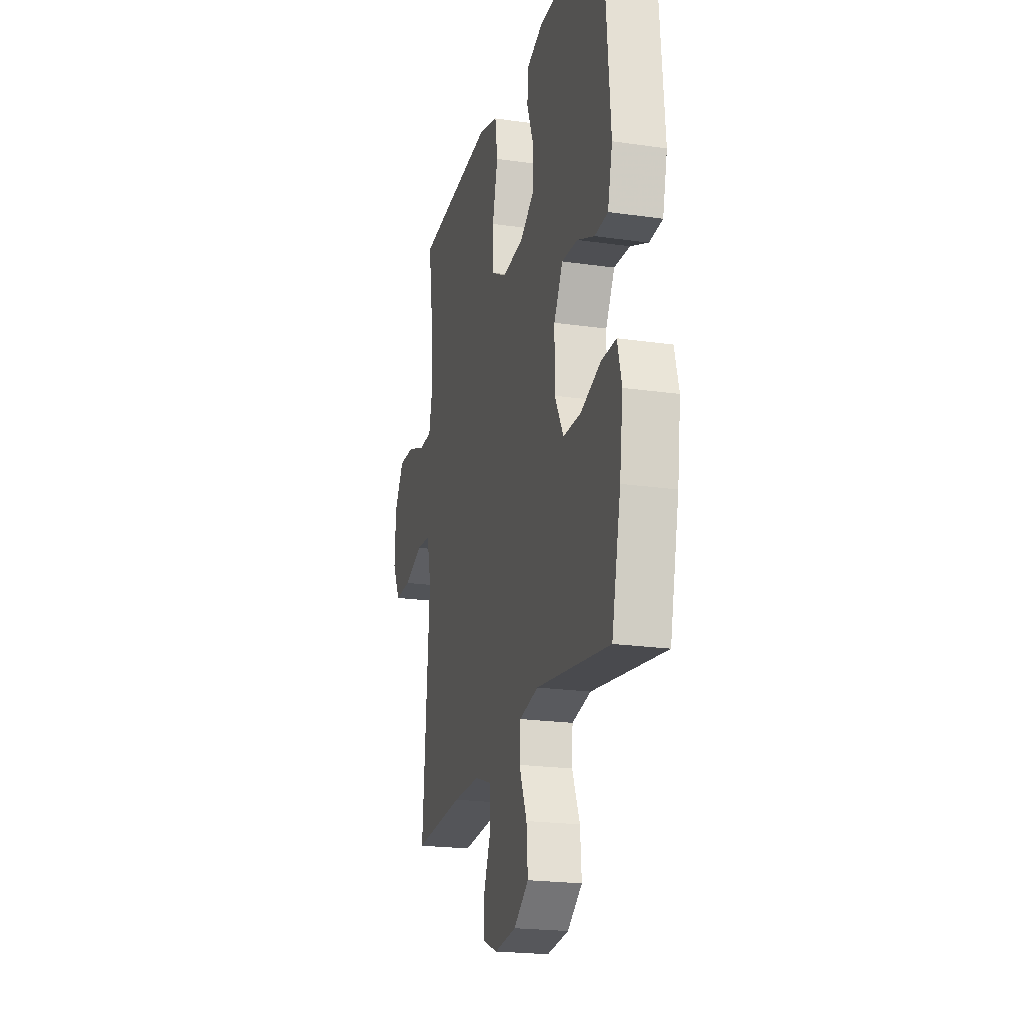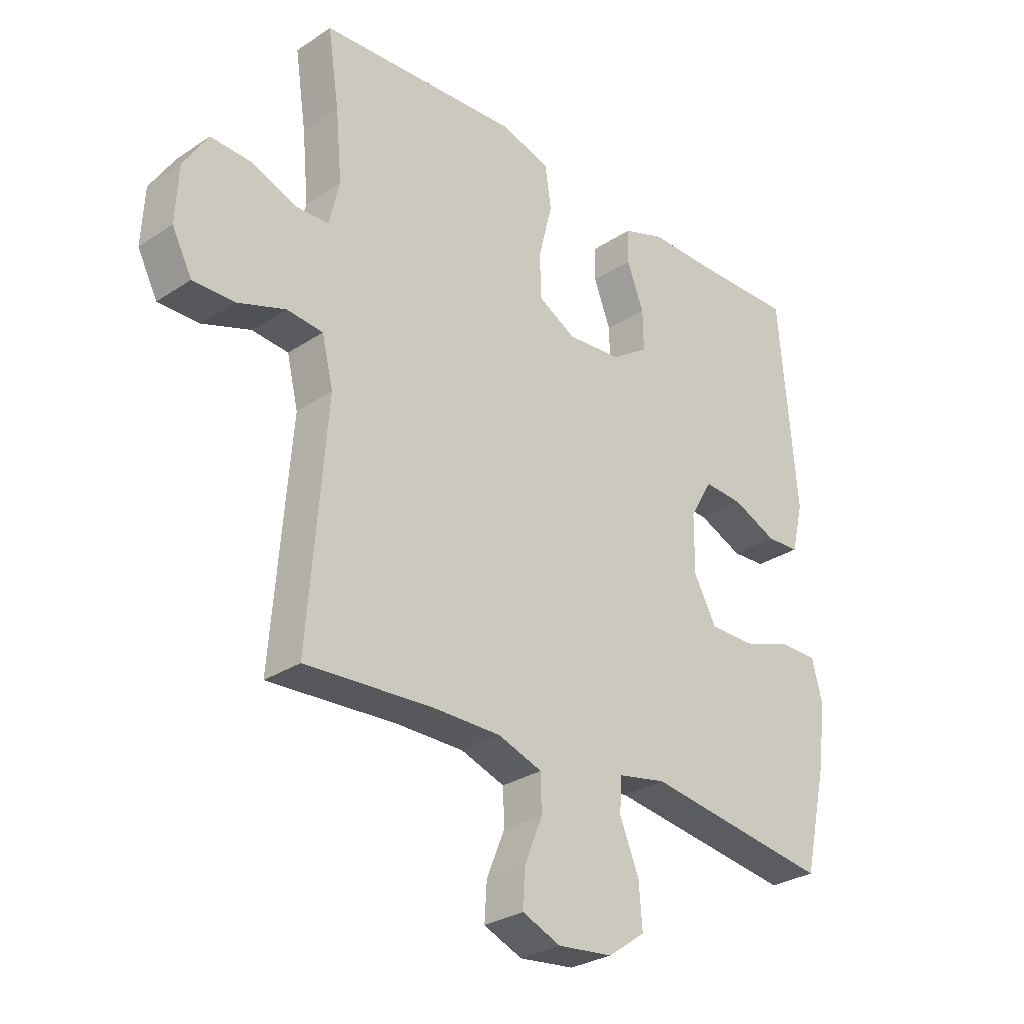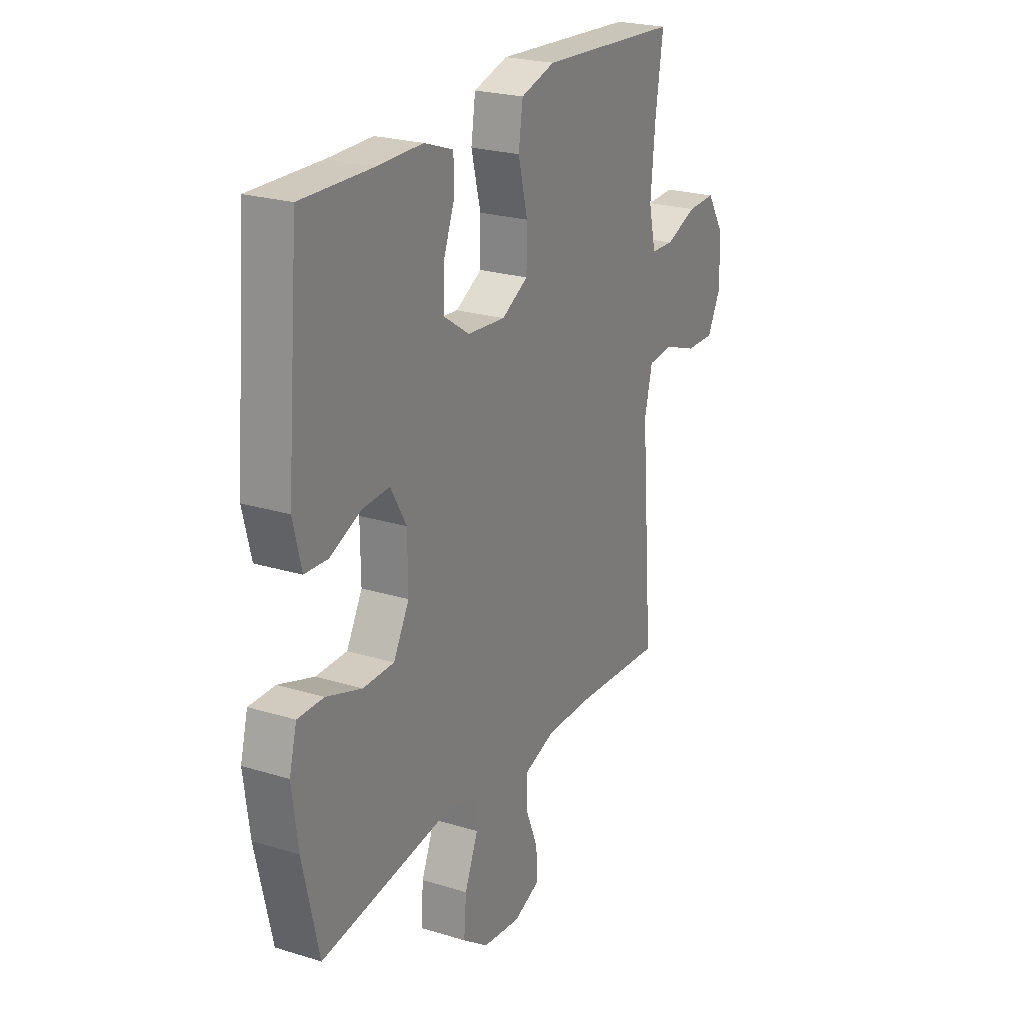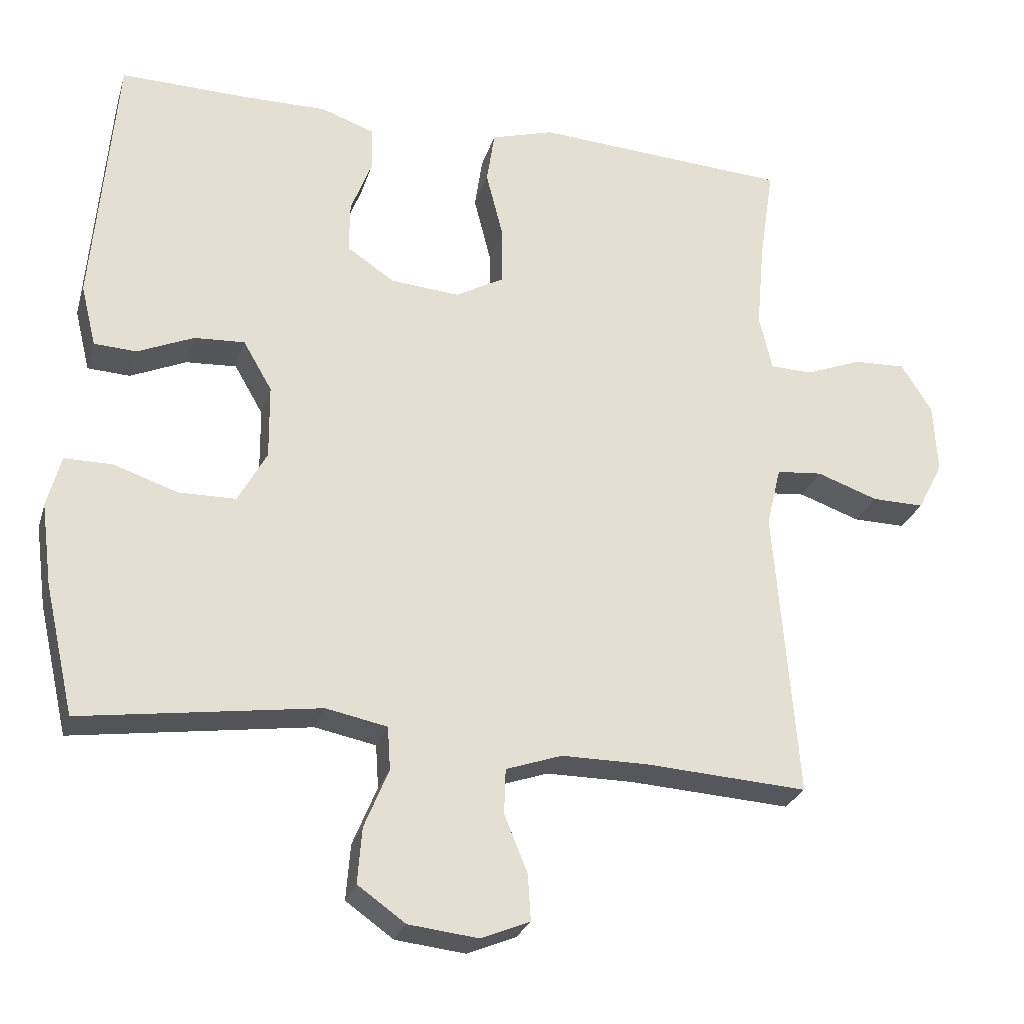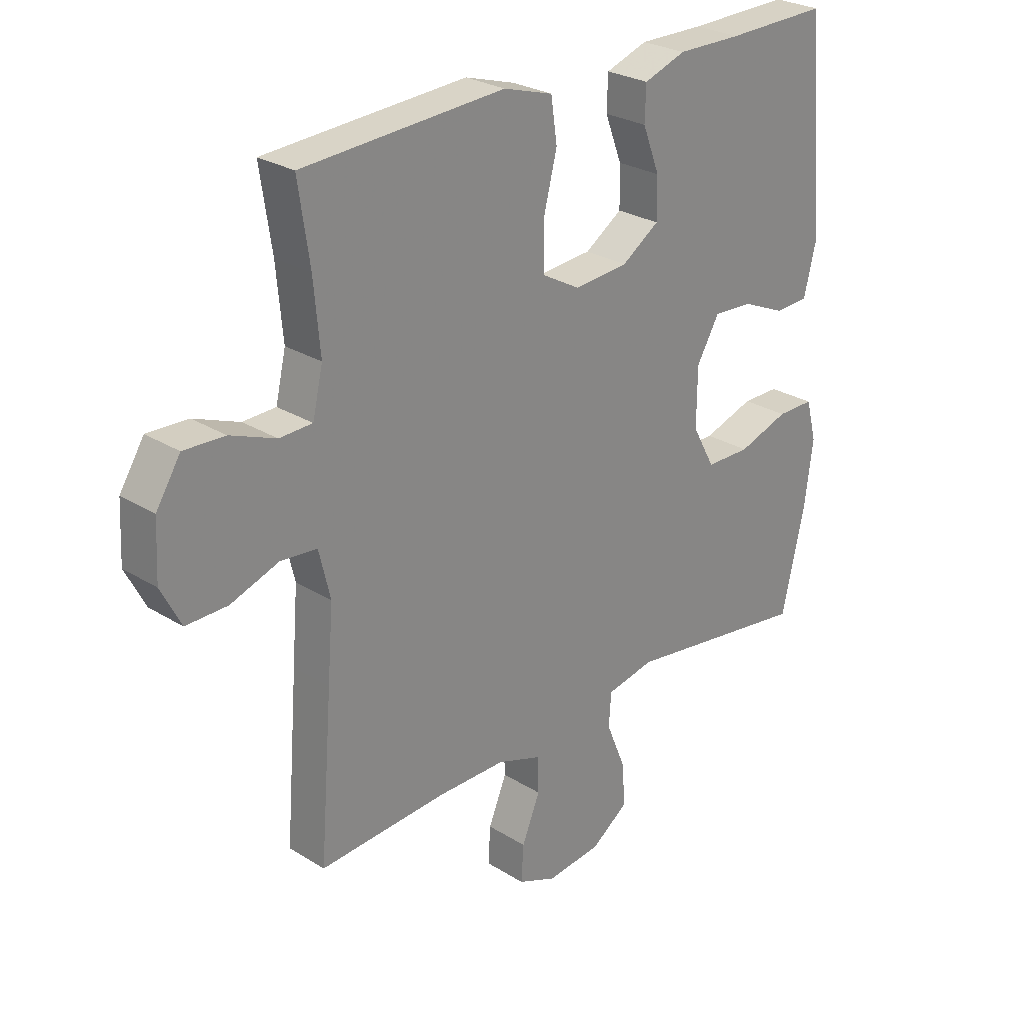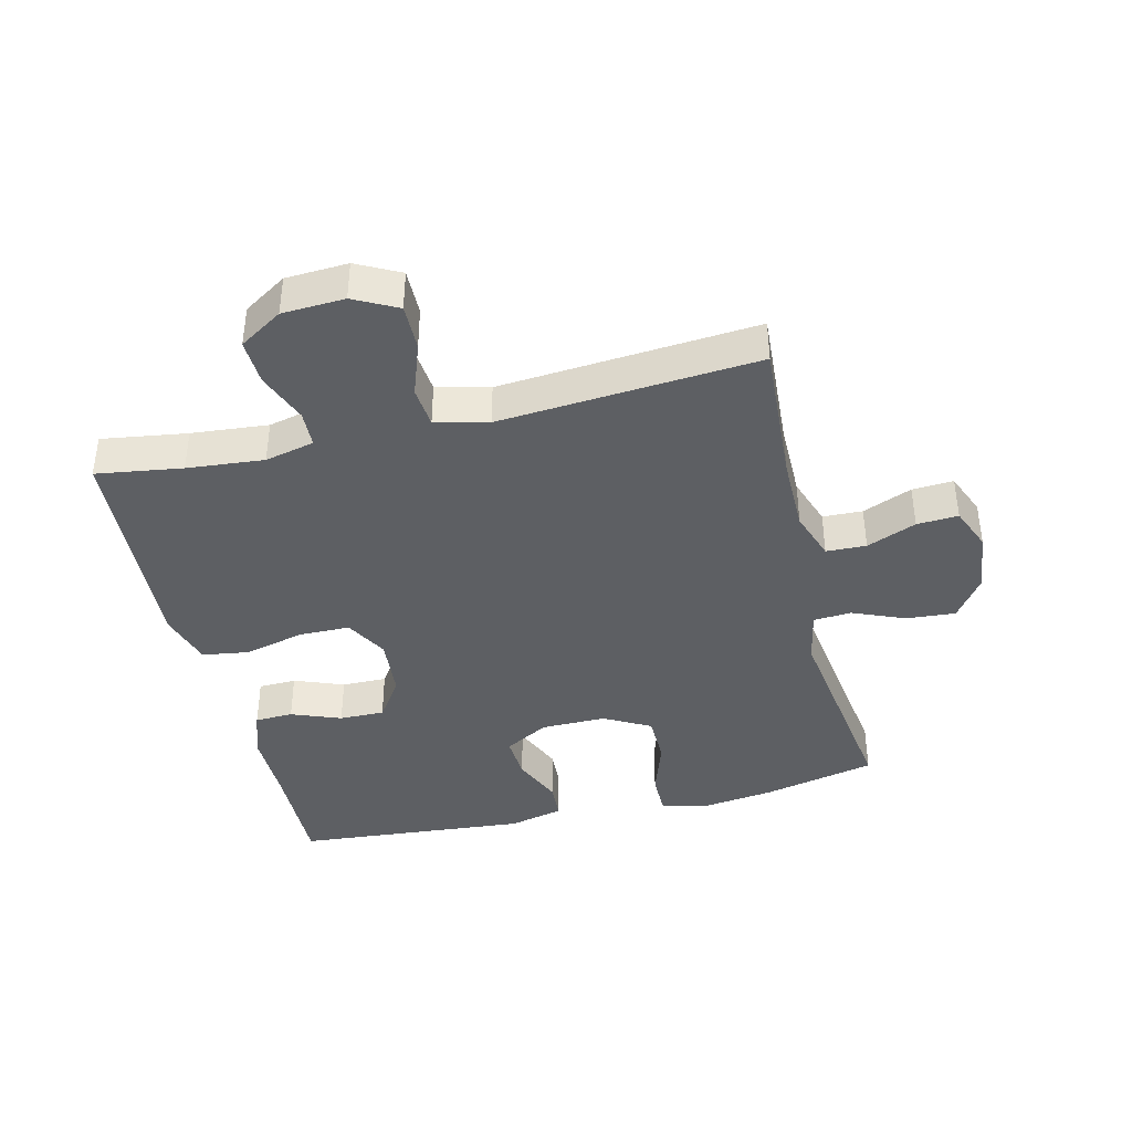
<metadata>
{"format":"obj","ext":"obj","renderer":"f3d","projection":"perspective","resolution":1024,"background":"white","views":[{"elev":-21.2,"azim":-104.4,"up":"+Z"},{"elev":-29.2,"azim":134.4,"up":"+Z"},{"elev":23.5,"azim":-62.6,"up":"+Z"},{"elev":-26.6,"azim":-15.6,"up":"+Z"},{"elev":26.7,"azim":134.2,"up":"+Z"},{"elev":-40.1,"azim":103.6,"up":"+Y"}]}
</metadata>
<code>
v -0.5 0.07 -0.5
v -0.541 0.07 -0.32
v -0.556 0.07 -0.206
v -0.537 0.07 -0.134
v -0.471 0.07 -0.134
v -0.381 0.07 -0.164
v -0.302 0.07 -0.163
v -0.262 0.07 -0.09
v -0.263 0.07 0.013
v -0.303 0.07 0.082
v -0.373 0.07 0.078
v -0.451 0.07 0.044
v -0.51 0.07 0.047
v -0.531 0.07 0.133
v -0.5 0.07 0.5
v -0.319 0.07 0.496
v -0.205 0.07 0.497
v -0.131 0.07 0.471
v -0.129 0.07 0.411
v -0.159 0.07 0.333
v -0.16 0.07 0.262
v -0.094 0.07 0.218
v 0.002 0.07 0.21
v 0.069 0.07 0.247
v 0.07 0.07 0.327
v 0.046 0.07 0.422
v 0.057 0.07 0.496
v 0.144 0.07 0.522
v 0.274 0.07 0.514
v 0.5 0.07 0.5
v 0.48 0.07 0.365
v 0.469 0.07 0.244
v 0.487 0.07 0.166
v 0.545 0.07 0.164
v 0.625 0.07 0.195
v 0.697 0.07 0.198
v 0.74 0.07 0.13
v 0.745 0.07 0.032
v 0.71 0.07 -0.036
v 0.637 0.07 -0.035
v 0.552 0.07 -0.005
v 0.488 0.07 -0.011
v 0.468 0.07 -0.094
v 0.478 0.07 -0.22
v 0.5 0.07 -0.5
v 0.275 0.07 -0.486
v 0.154 0.07 -0.486
v 0.076 0.07 -0.513
v 0.074 0.07 -0.576
v 0.106 0.07 -0.654
v 0.11 0.07 -0.719
v 0.042 0.07 -0.747
v -0.055 0.07 -0.736
v -0.121 0.07 -0.689
v -0.115 0.07 -0.612
v -0.081 0.07 -0.53
v -0.085 0.07 -0.47
v -0.17 0.07 -0.453
v -0.5 0 -0.5
v -0.541 0 -0.32
v -0.556 0 -0.206
v -0.537 0 -0.134
v -0.471 0 -0.134
v -0.381 0 -0.164
v -0.302 0 -0.163
v -0.262 0 -0.09
v -0.263 0 0.013
v -0.303 0 0.082
v -0.373 0 0.078
v -0.451 0 0.044
v -0.51 0 0.047
v -0.531 0 0.133
v -0.5 0 0.5
v -0.319 0 0.496
v -0.205 0 0.497
v -0.131 0 0.471
v -0.129 0 0.411
v -0.159 0 0.333
v -0.16 0 0.262
v -0.094 0 0.218
v 0.002 0 0.21
v 0.069 0 0.247
v 0.07 0 0.327
v 0.046 0 0.422
v 0.057 0 0.496
v 0.144 0 0.522
v 0.274 0 0.514
v 0.5 0 0.5
v 0.48 0 0.365
v 0.469 0 0.244
v 0.487 0 0.166
v 0.545 0 0.164
v 0.625 0 0.195
v 0.697 0 0.198
v 0.74 0 0.13
v 0.745 0 0.032
v 0.71 0 -0.036
v 0.637 0 -0.035
v 0.552 0 -0.005
v 0.488 0 -0.011
v 0.468 0 -0.094
v 0.478 0 -0.22
v 0.5 0 -0.5
v 0.275 0 -0.486
v 0.154 0 -0.486
v 0.076 0 -0.513
v 0.074 0 -0.576
v 0.106 0 -0.654
v 0.11 0 -0.719
v 0.042 0 -0.747
v -0.055 0 -0.736
v -0.121 0 -0.689
v -0.115 0 -0.612
v -0.081 0 -0.53
v -0.085 0 -0.47
v -0.17 0 -0.453
f 53 54 55 56
f 53 56 57
f 52 53 57
f 49 50 51 52
f 48 49 52 57
f 47 48 57
f 46 47 57 58
f 43 44 45 46
f 42 43 46 58
f 38 39 40 41
f 38 41 42
f 37 38 42
f 34 35 36 37
f 33 34 37 42
f 32 33 42 58
f 28 29 30 31
f 25 26 27 28
f 24 25 28 31
f 23 24 31 32
f 17 18 19 20
f 16 17 20 21
f 15 16 21
f 14 15 21
f 11 12 13 14
f 10 11 14 21
f 9 10 21 22
f 3 4 5 6
f 3 6 7
f 2 3 7
f 1 2 7
f 23 32 58 1
f 8 9 22 23
f 7 8 23
f 1 7 23
f 114 113 112 111
f 115 114 111
f 115 111 110
f 110 109 108 107
f 115 110 107 106
f 115 106 105
f 116 115 105 104
f 104 103 102 101
f 116 104 101 100
f 99 98 97 96
f 100 99 96
f 100 96 95
f 95 94 93 92
f 100 95 92 91
f 116 100 91 90
f 89 88 87 86
f 86 85 84 83
f 89 86 83 82
f 90 89 82 81
f 78 77 76 75
f 79 78 75 74
f 79 74 73
f 79 73 72
f 72 71 70 69
f 79 72 69 68
f 80 79 68 67
f 64 63 62 61
f 65 64 61
f 65 61 60
f 65 60 59
f 59 116 90 81
f 81 80 67 66
f 81 66 65
f 81 65 59
f 1 59 60 2
f 2 60 61 3
f 3 61 62 4
f 4 62 63 5
f 5 63 64 6
f 6 64 65 7
f 7 65 66 8
f 8 66 67 9
f 9 67 68 10
f 10 68 69 11
f 11 69 70 12
f 12 70 71 13
f 13 71 72 14
f 14 72 73 15
f 15 73 74 16
f 16 74 75 17
f 17 75 76 18
f 18 76 77 19
f 19 77 78 20
f 20 78 79 21
f 21 79 80 22
f 22 80 81 23
f 23 81 82 24
f 24 82 83 25
f 25 83 84 26
f 26 84 85 27
f 27 85 86 28
f 28 86 87 29
f 29 87 88 30
f 30 88 89 31
f 31 89 90 32
f 32 90 91 33
f 33 91 92 34
f 34 92 93 35
f 35 93 94 36
f 36 94 95 37
f 37 95 96 38
f 38 96 97 39
f 39 97 98 40
f 40 98 99 41
f 41 99 100 42
f 42 100 101 43
f 43 101 102 44
f 44 102 103 45
f 45 103 104 46
f 46 104 105 47
f 47 105 106 48
f 48 106 107 49
f 49 107 108 50
f 50 108 109 51
f 51 109 110 52
f 52 110 111 53
f 53 111 112 54
f 54 112 113 55
f 55 113 114 56
f 56 114 115 57
f 57 115 116 58
f 58 116 59 1

</code>
